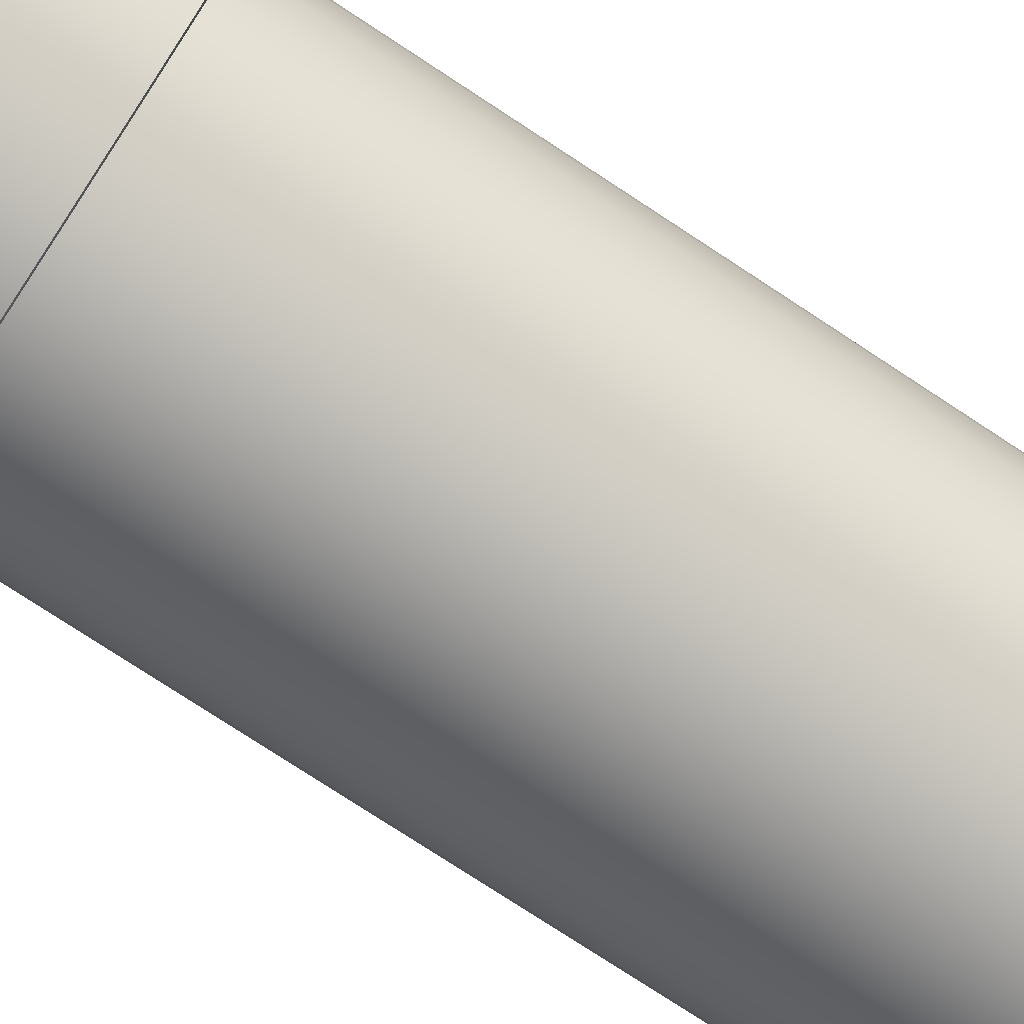
<metadata>
{"format":"obj","ext":"obj","renderer":"f3d","projection":"perspective","resolution":1024,"background":"white","views":[{"elev":-76.7,"azim":56.7,"up":"+Z"}]}
</metadata>
<code>
o 12Gauge_low_Circle:001.001
v 0.01222 0.001448 -0.001577
v 0.01125 0.001448 -0.004195
v 0.01125 0.002215 -0.004195
v 0.01222 0.002215 -0.001577
v -0.01199 0.001448 0.004388
v -0.01102 0.001448 0.007006
v -0.01102 0.002215 0.007006
v -0.01199 0.002215 0.004388
v 0.009722 0.001448 -0.006532
v 0.009722 0.002215 -0.006532
v -0.009492 0.001448 0.009343
v -0.009492 0.002215 0.009343
v 0.007715 0.001448 -0.008471
v 0.007715 0.002215 -0.008471
v -0.007485 0.001448 0.01128
v -0.005097 0.001448 0.01273
v -0.005097 0.002215 0.01273
v -0.007485 0.002215 0.01128
v 0.005327 0.001448 -0.009914
v 0.005327 0.002215 -0.009914
v -0.002448 0.001448 0.0136
v -0.002448 0.002215 0.0136
v 0.002677 0.001448 -0.01079
v 0.002677 0.002215 -0.01079
v 0.00033 0.001448 0.01387
v 0.00033 0.002215 0.01387
v -0.000101 0.001448 -0.01106
v -0.000101 0.002215 -0.01106
v 0.003098 0.001448 0.0135
v 0.003098 0.002215 0.0135
v -0.002868 0.001448 -0.01069
v -0.002868 0.002215 -0.01069
v 0.005715 0.001448 0.01254
v 0.005715 0.002215 0.01254
v -0.005485 0.001448 -0.009727
v -0.005485 0.002215 -0.009727
v 0.008052 0.001448 0.01101
v 0.008052 0.002215 0.01101
v -0.007822 0.001448 -0.008202
v -0.007822 0.002215 -0.008202
v 0.009991 0.001448 0.009006
v 0.009991 0.002215 0.009006
v -0.009761 0.001448 -0.006195
v -0.009761 0.002215 -0.006195
v 0.01143 0.001448 0.006618
v 0.01143 0.002215 0.006618
v -0.0112 0.001448 -0.003807
v -0.0112 0.002215 -0.003807
v 0.01231 0.001448 0.003968
v 0.01231 0.002215 0.003968
v -0.01208 0.001448 -0.001157
v -0.01208 0.002215 -0.001157
v 0.01257 0.001448 0.00119
v 0.01257 0.002215 0.00119
v -0.01235 0.001448 0.001621
v -0.01235 0.002215 0.001621
v 0.01243 0.002386 0.001193
v 0.01207 0.002386 -0.001542
v 0.01191 0.002556 -0.001502
v 0.01226 0.002556 0.001195
v -0.0122 0.002386 0.001618
v -0.01184 0.002386 0.004353
v -0.01168 0.002556 0.004313
v -0.01203 0.002556 0.001616
v 0.01112 0.002386 -0.004129
v 0.01097 0.002556 -0.004053
v -0.01089 0.002386 0.00694
v -0.01074 0.002556 0.006864
v 0.009608 0.002386 -0.006438
v 0.009479 0.002556 -0.006331
v -0.009379 0.002386 0.009249
v -0.009249 0.002556 0.009142
v 0.007625 0.002386 -0.008354
v 0.007523 0.002556 -0.008221
v -0.007395 0.002386 0.01116
v -0.005035 0.002386 0.01259
v -0.004965 0.002556 0.01244
v -0.007293 0.002556 0.01103
v 0.005265 0.002386 -0.00978
v 0.005195 0.002556 -0.009628
v -0.002417 0.002386 0.01346
v -0.002383 0.002556 0.01329
v 0.002647 0.002386 -0.01065
v 0.002613 0.002556 -0.01048
v 0.000328 0.002386 0.01372
v 0.000325 0.002556 0.01355
v -9.8e-05 0.002386 -0.01091
v -9.5e-05 0.002556 -0.01074
v 0.003062 0.002386 0.01336
v 0.003022 0.002556 0.0132
v -0.002832 0.002386 -0.01055
v -0.002792 0.002556 -0.01039
v 0.005649 0.002386 0.01241
v 0.005573 0.002556 0.01226
v -0.005419 0.002386 -0.009595
v -0.005344 0.002556 -0.009445
v 0.007958 0.002386 0.0109
v 0.007851 0.002556 0.01077
v -0.007728 0.002386 -0.008088
v -0.007621 0.002556 -0.007959
v 0.009874 0.002386 0.008916
v 0.009741 0.002556 0.008813
v -0.009644 0.002386 -0.006105
v -0.009511 0.002556 -0.006002
v 0.0113 0.002386 0.006556
v 0.01115 0.002556 0.006486
v -0.01107 0.002386 -0.003745
v -0.01092 0.002556 -0.003675
v 0.01217 0.002386 0.003938
v 0.012 0.002556 0.003903
v -0.01194 0.002386 -0.001127
v -0.01177 0.002556 -0.001092
v 0.007124 0.01721 -0.007703
v 0.004922 0.01721 -0.009034
v 0.004875 0.01715 -0.008933
v 0.007057 0.01715 -0.007615
v 0.009223 0.01721 0.008415
v 0.01056 0.01721 0.006212
v 0.01045 0.01715 0.006166
v 0.009135 0.01715 0.008347
v -0.007486 0.01714 -0.007795
v -0.009343 0.01714 -0.005873
v -0.009226 0.01721 -0.005783
v -0.007392 0.01721 -0.007681
v -0.008993 0.01721 -0.005604
v -0.01033 0.01721 -0.003401
v -0.01022 0.01715 -0.003355
v -0.008905 0.01715 -0.005536
v -0.007164 0.01714 0.01086
v -0.004877 0.01714 0.01225
v -0.004815 0.01721 0.01211
v -0.007074 0.01721 0.01075
v 0.007716 0.01714 0.01061
v 0.009573 0.01714 0.008684
v 0.009456 0.01721 0.008594
v 0.007622 0.01721 0.01049
v 0.009316 0.01714 -0.006196
v 0.007394 0.01714 -0.008053
v 0.007304 0.01721 -0.007936
v 0.009202 0.01721 -0.006102
v 0.01096 0.01714 0.006397
v 0.01179 0.01714 0.00386
v 0.01165 0.01721 0.003829
v 0.01082 0.01721 0.006335
v -0.002339 0.01714 0.01308
v -0.002309 0.01721 0.01294
v -0.01073 0.01714 -0.003586
v -0.01157 0.01714 -0.001049
v -0.01142 0.01721 -0.001018
v -0.01059 0.01721 -0.003524
v 0.005106 0.01714 -0.009435
v 0.002569 0.01714 -0.01027
v 0.002539 0.01721 -0.01013
v 0.005045 0.01721 -0.009301
v 0.01205 0.01714 0.001199
v 0.0119 0.01721 0.001202
v 0.000321 0.01714 0.01334
v 0.000319 0.01721 0.01319
v -0.01182 0.01714 0.001612
v -0.01167 0.01721 0.001609
v -9.1e-05 0.01714 -0.01053
v -8.9e-05 0.01721 -0.01038
v 0.0117 0.01714 -0.001451
v 0.01156 0.01721 -0.001416
v 0.002971 0.01714 0.01299
v 0.002936 0.01721 0.01285
v -0.01147 0.01714 0.004262
v -0.01133 0.01721 0.004227
v -0.002742 0.01714 -0.01018
v -0.002706 0.01721 -0.01004
v 0.01078 0.01714 -0.003958
v 0.01064 0.01721 -0.003892
v 0.005478 0.01714 0.01207
v 0.005412 0.01721 0.01193
v -0.01055 0.01714 0.006769
v -0.01042 0.01721 0.006703
v -0.005249 0.01714 -0.009256
v -0.005182 0.01721 -0.009124
v 0.01038 0.01721 -0.003759
v 0.008975 0.01721 -0.005915
v 0.00889 0.01715 -0.005844
v 0.01028 0.01715 -0.00371
v -0.009086 0.01714 0.009007
v -0.008972 0.01721 0.008913
v 0.01111 0.001164 -0.004125
v 0.01206 0.001164 -0.00154
v 0.01175 0.000967 -0.001464
v 0.01082 0.000967 -0.003982
v -0.01088 0.001164 0.006936
v -0.01183 0.001164 0.004351
v -0.01153 0.000967 0.004275
v -0.0106 0.000967 0.006793
v 0.009602 0.001164 -0.006432
v 0.009357 0.000967 -0.00623
v -0.009372 0.001164 0.009243
v -0.009127 0.000967 0.009041
v 0.00762 0.001164 -0.008347
v 0.007426 0.000967 -0.008095
v -0.005032 0.001164 0.01258
v -0.00739 0.001164 0.01116
v -0.007197 0.000967 0.01091
v -0.004899 0.000967 0.0123
v 0.005262 0.001164 -0.009772
v 0.005129 0.000967 -0.009484
v -0.002416 0.001164 0.01345
v -0.00235 0.000967 0.01314
v 0.002645 0.001164 -0.01064
v 0.00258 0.000967 -0.01033
v 0.000328 0.001164 0.01371
v 0.000322 0.000967 0.01339
v -9.8e-05 0.001164 -0.0109
v -9.2e-05 0.000967 -0.01058
v 0.00306 0.001164 0.01335
v 0.002984 0.000967 0.01305
v -0.00283 0.001164 -0.01054
v -0.002754 0.000967 -0.01023
v 0.005645 0.001164 0.0124
v 0.005502 0.000967 0.01212
v -0.005415 0.001164 -0.009588
v -0.005273 0.000967 -0.009304
v 0.007953 0.001164 0.01089
v 0.007751 0.000967 0.01065
v -0.007723 0.001164 -0.008081
v -0.007521 0.000967 -0.007837
v 0.009867 0.001164 0.008911
v 0.009616 0.000967 0.008717
v -0.009637 0.001164 -0.0061
v -0.009386 0.000967 -0.005906
v 0.01129 0.001164 0.006552
v 0.011 0.000967 0.00642
v -0.01106 0.001164 -0.003741
v -0.01077 0.000967 -0.003609
v 0.01216 0.001164 0.003936
v 0.01185 0.000967 0.003871
v -0.01193 0.001164 -0.001125
v -0.01162 0.000967 -0.00106
v 0.01242 0.001164 0.001193
v 0.0121 0.000967 0.001198
v -0.01219 0.001164 0.001618
v -0.01187 0.000967 0.001613
v -0.01019 0.06972 -0.00334
v -0.008876 0.06972 -0.005514
v -0.006827 0.01715 0.01043
v -0.004646 0.01715 0.01174
v -0.00463 0.06972 0.01171
v -0.006804 0.06972 0.0104
v -0.00866 0.01715 0.008655
v -0.008632 0.06972 0.008632
v 0.01125 0.01715 0.003746
v 0.01122 0.06972 0.003738
v 0.01042 0.06972 0.006151
v 0.00486 0.06972 -0.0089
v 0.007034 0.06972 -0.007586
v -0.01102 0.01715 -0.000935
v -0.01099 0.06972 -0.000927
v -0.002226 0.01715 0.01254
v -0.002218 0.06972 0.01251
v 0.0115 0.01715 0.001209
v 0.01146 0.06972 0.001209
v 0.002455 0.01715 -0.009733
v 0.002448 0.06972 -0.009697
v -0.01127 0.01715 0.001602
v -0.01123 0.06972 0.001602
v 0.000312 0.01715 0.01279
v 0.000311 0.06972 0.01275
v 0.01117 0.01715 -0.001319
v 0.01113 0.06972 -0.00131
v -8.2e-05 0.01715 -0.009975
v -8.1e-05 0.06972 -0.009938
v -0.01094 0.01715 0.00413
v -0.0109 0.06972 0.004121
v 0.002839 0.01715 0.01246
v 0.00283 0.06972 0.01242
v 0.01025 0.06972 -0.003693
v 0.007364 0.01715 0.01018
v 0.009106 0.06972 0.008325
v 0.007341 0.06972 0.01015
v -0.002609 0.01715 -0.009646
v -0.002601 0.06972 -0.00961
v -0.01005 0.01715 0.006521
v -0.01002 0.06972 0.006504
v 0.00523 0.01715 0.01157
v 0.005213 0.06972 0.01154
v 0.008861 0.06972 -0.005821
v -0.005 0.01715 -0.008763
v -0.004984 0.06972 -0.00873
v -0.007135 0.01715 -0.007369
v -0.007111 0.06972 -0.007341
v -0.00505 0.01721 -0.008862
v -0.007205 0.01721 -0.007455
v -0.01015 0.01721 0.00657
v -0.008746 0.01721 0.008726
v 0.00528 0.01721 0.01167
v 0.007435 0.01721 0.01027
v -0.002636 0.01721 -0.009754
v -0.01104 0.01721 0.004156
v 0.002866 0.01721 0.01256
v 0.01127 0.01721 -0.001345
v -8.4e-05 0.01721 -0.01009
v -0.01138 0.01721 0.001604
v 0.000314 0.01721 0.0129
v 0.01161 0.01721 0.001207
v 0.002478 0.01721 -0.009842
v -0.01113 0.01721 -0.000958
v -0.002248 0.01721 0.01265
v 0.01136 0.01721 0.003769
v -0.004692 0.01721 0.01184
v -0.006895 0.01721 0.01051
v 0.01017 0.06997 -0.001074
v 0.009368 0.06997 -0.003249
v 0.009113 0.06977 -0.003121
v 0.009895 0.06977 -0.001005
v 0.002594 0.06997 0.01146
v 0.00477 0.06997 0.01066
v 0.004641 0.06977 0.0104
v 0.002526 0.06977 0.01119
v -0.009942 0.06997 0.003885
v -0.009138 0.06997 0.00606
v -0.008883 0.06977 0.005932
v -0.009665 0.06977 0.003816
v -0.002364 0.06997 -0.008651
v -0.00454 0.06997 -0.007848
v -0.004412 0.06977 -0.007593
v -0.002296 0.06977 -0.008374
v 0.009995 0.06997 -0.003565
v 0.01085 0.06997 -0.001242
v 0.005085 0.06997 0.01129
v 0.002762 0.06997 0.01214
v -0.009765 0.06997 0.006376
v -0.01062 0.06997 0.004053
v -0.004855 0.06997 -0.008475
v -0.002532 0.06997 -0.009333
v 0.008641 0.06997 -0.005639
v 0.007159 0.06997 0.009932
v -0.008412 0.06997 0.00845
v -0.006929 0.06997 -0.007121
v 0.00686 0.06997 -0.007359
v 0.00888 0.06997 0.008151
v -0.004217 0.06997 0.01081
v -0.002015 0.06997 0.01154
v -0.001956 0.06977 0.01126
v -0.004098 0.06977 0.01056
v -0.00865 0.06997 -0.00534
v -0.00663 0.06997 0.01017
v -0.009931 0.06997 -0.00322
v 0.01016 0.06997 0.006031
v 0.004741 0.06997 -0.008641
v 0.01094 0.06997 0.00368
v -0.002159 0.06997 0.01223
v -0.004511 0.06997 0.01145
v -0.01071 0.06997 -0.000869
v 0.002389 0.06997 -0.009418
v 0.01117 0.06997 0.001214
v 0.000306 0.06997 0.01246
v -0.01094 0.06997 0.001597
v -7.6e-05 0.06997 -0.009653
v -0.00765 0.06977 0.007821
v -0.007279 0.06866 0.007514
v -0.008453 0.06866 0.005716
v -0.0063 0.06977 -0.00636
v -0.005994 0.06866 -0.005989
v -0.004195 0.06866 -0.007163
v 0.00788 0.06977 -0.00501
v 0.006258 0.06977 -0.006577
v 0.005965 0.06866 -0.006196
v 0.007509 0.06866 -0.004703
v 0.00653 0.06977 0.009171
v 0.008097 0.06977 0.007548
v 0.007716 0.06866 0.007255
v 0.006224 0.06866 0.0088
v -0.006028 0.06977 0.009388
v -0.003897 0.06866 0.01012
v -0.005735 0.06866 0.009007
v -0.007867 0.06977 -0.004737
v -0.007486 0.06866 -0.004444
v -0.009034 0.06977 -0.002807
v -0.008597 0.06866 -0.002606
v 0.009264 0.06977 0.005618
v 0.008827 0.06866 0.005417
v 0.004328 0.06977 -0.007744
v 0.004126 0.06866 -0.007307
v 0.009972 0.06977 0.003477
v 0.009501 0.06866 0.003378
v -0.001857 0.06866 0.01079
v -0.009742 0.06977 -0.000666
v -0.009272 0.06866 -0.000567
v 0.002186 0.06977 -0.008452
v 0.002087 0.06866 -0.007981
v 0.01019 0.06977 0.001231
v 0.009705 0.06866 0.00124
v 0.000289 0.06977 0.01148
v 0.000281 0.06866 0.01099
v -0.009956 0.06977 0.00158
v -0.009475 0.06866 0.001571
v -5.9e-05 0.06977 -0.008665
v -5.1e-05 0.06866 -0.008185
v 0.009428 0.06866 -0.00089
v 0.002411 0.06866 0.01072
v -0.009198 0.06866 0.003701
v -0.002181 0.06866 -0.007907
v 0.008683 0.06866 -0.002905
v 0.004425 0.06866 0.009974
v -6.4e-05 0.06997 -0.008951
v -0.01024 0.06997 0.001585
v 0.000294 0.06997 0.01176
v 0.01047 0.06997 0.001226
v 0.009523 0.06997 0.005738
v 0.01025 0.06997 0.003535
v -0.008094 0.06997 -0.004912
v -0.009294 0.06997 -0.002927
v 0.004447 0.06997 -0.008003
v 0.002245 0.06997 -0.008731
v 0.008324 0.06997 0.007723
v -0.01002 0.06997 -0.000724
v -0.006482 0.06997 -0.00658
v 0.006432 0.06997 -0.006803
v -0.006202 0.06997 0.009614
v -0.00787 0.06997 0.008003
v 0.006712 0.06997 0.009391
v 0.0081 0.06997 -0.005192
v -7e-05 0.07003 -0.009302
v 0.002317 0.07003 -0.009075
v -0.01059 0.07003 0.001591
v -0.01036 0.07003 -0.000797
v 0.0003 0.07003 0.01211
v -0.002087 0.07003 0.01189
v 0.01082 0.07003 0.00122
v 0.0106 0.07003 0.003608
v 0.004594 0.07003 -0.008322
v -0.009612 0.07003 -0.003073
v -0.004364 0.07003 0.01113
v 0.009842 0.07003 0.005884
v 0.006646 0.07003 -0.007081
v 0.008602 0.07003 0.007937
v -0.008372 0.07003 -0.005126
v -0.006416 0.07003 0.009892
v -0.008141 0.07003 0.008226
v -0.006706 0.07003 -0.00685
v 0.006936 0.07003 0.009661
v 0.008371 0.07003 -0.005415
v -0.004698 0.07003 -0.008161
v -0.009452 0.07003 0.006218
v 0.004927 0.07003 0.01097
v 0.009682 0.07003 -0.003407
v -0.002448 0.07003 -0.008992
v -0.01028 0.07003 0.003969
v 0.002678 0.07003 0.0118
v 0.01051 0.07003 -0.001158
v 0.01155 0.000879 0.003808
v 0.0118 0.000879 0.001203
v -0.01132 0.000879 -0.000997
v -0.01157 0.000879 0.001608
v 0.01146 0.000879 -0.001391
v -0.01123 0.000879 0.004202
v 0.01055 0.000879 -0.003845
v -0.01032 0.000879 0.006656
v 0.009123 0.000879 -0.006036
v -0.008893 0.000879 0.008847
v 0.007241 0.000879 -0.007854
v -0.007011 0.000879 0.01066
v -0.004772 0.000879 0.01202
v 0.005002 0.000879 -0.009208
v -0.002288 0.000879 0.01284
v 0.002517 0.000879 -0.01003
v 0.000317 0.000879 0.01309
v -8.7e-05 0.000879 -0.01028
v 0.002911 0.000879 0.01275
v -0.002682 0.000879 -0.009939
v 0.005366 0.000879 0.01184
v -0.005136 0.000879 -0.009032
v 0.007557 0.000879 0.01041
v -0.007327 0.000879 -0.007602
v 0.009374 0.000879 0.008531
v -0.009145 0.000879 -0.00572
v 0.01073 0.000879 0.006292
v -0.0105 0.000879 -0.003481
v 0.000115 0.000879 0.001405
v 0.000115 0.0681 0.001405
f 1 2 3 4
f 5 6 7 8
f 2 9 10 3
f 6 11 12 7
f 9 13 14 10
f 15 16 17 18
f 11 15 18 12
f 13 19 20 14
f 16 21 22 17
f 19 23 24 20
f 21 25 26 22
f 23 27 28 24
f 25 29 30 26
f 27 31 32 28
f 29 33 34 30
f 31 35 36 32
f 33 37 38 34
f 35 39 40 36
f 37 41 42 38
f 39 43 44 40
f 41 45 46 42
f 43 47 48 44
f 45 49 50 46
f 47 51 52 48
f 49 53 54 50
f 51 55 56 52
f 53 1 4 54
f 55 5 8 56
f 57 58 59 60
f 61 62 63 64
f 58 65 66 59
f 62 67 68 63
f 65 69 70 66
f 67 71 72 68
f 69 73 74 70
f 75 76 77 78
f 71 75 78 72
f 73 79 80 74
f 76 81 82 77
f 79 83 84 80
f 81 85 86 82
f 83 87 88 84
f 85 89 90 86
f 87 91 92 88
f 89 93 94 90
f 91 95 96 92
f 93 97 98 94
f 95 99 100 96
f 97 101 102 98
f 99 103 104 100
f 101 105 106 102
f 103 107 108 104
f 105 109 110 106
f 107 111 112 108
f 109 57 60 110
f 111 61 64 112
f 113 114 115 116
f 117 118 119 120
f 121 122 123 124
f 125 126 127 128
f 129 130 131 132
f 133 134 135 136
f 137 138 139 140
f 141 142 143 144
f 130 145 146 131
f 147 148 149 150
f 151 152 153 154
f 142 155 156 143
f 145 157 158 146
f 148 159 160 149
f 152 161 162 153
f 155 163 164 156
f 157 165 166 158
f 159 167 168 160
f 161 169 170 162
f 163 171 172 164
f 165 173 174 166
f 167 175 176 168
f 169 177 178 170
f 179 180 181 182
f 171 137 140 172
f 173 133 136 174
f 175 183 184 176
f 177 121 124 178
f 185 186 187 188
f 189 190 191 192
f 193 185 188 194
f 195 189 192 196
f 197 193 194 198
f 199 200 201 202
f 200 195 196 201
f 203 197 198 204
f 205 199 202 206
f 207 203 204 208
f 209 205 206 210
f 211 207 208 212
f 213 209 210 214
f 215 211 212 216
f 217 213 214 218
f 219 215 216 220
f 221 217 218 222
f 223 219 220 224
f 225 221 222 226
f 227 223 224 228
f 229 225 226 230
f 231 227 228 232
f 233 229 230 234
f 235 231 232 236
f 237 233 234 238
f 239 235 236 240
f 186 237 238 187
f 190 239 240 191
f 102 106 141 134
f 100 104 122 121
f 98 102 134 133
f 96 100 121 177
f 94 98 133 173
f 92 96 177 169
f 90 94 173 165
f 88 92 169 161
f 86 90 165 157
f 84 88 161 152
f 82 86 157 145
f 80 84 152 151
f 77 82 145 130
f 74 80 151 138
f 72 78 129 183
f 78 77 130 129
f 70 74 138 137
f 68 72 183 175
f 66 70 137 171
f 63 68 175 167
f 59 66 171 163
f 64 63 167 159
f 60 59 163 155
f 112 64 159 148
f 110 60 155 142
f 108 112 148 147
f 106 110 142 141
f 104 108 147 122
f 128 127 241 242
f 243 244 245 246
f 247 243 246 248
f 119 249 250 251
f 116 115 252 253
f 127 254 255 241
f 244 256 257 245
f 249 258 259 250
f 115 260 261 252
f 254 262 263 255
f 256 264 265 257
f 258 266 267 259
f 260 268 269 261
f 262 270 271 263
f 264 272 273 265
f 266 182 274 267
f 275 120 276 277
f 268 278 279 269
f 270 280 281 271
f 120 119 251 276
f 272 282 283 273
f 182 181 284 274
f 278 285 286 279
f 287 128 242 288
f 280 247 248 281
f 282 275 277 283
f 181 116 253 284
f 285 287 288 286
f 289 290 287 285
f 291 292 247 280
f 293 294 275 282
f 295 289 285 278
f 296 291 280 270
f 297 293 282 272
f 298 179 182 266
f 299 295 278 268
f 300 296 270 262
f 301 297 272 264
f 302 298 266 258
f 303 299 268 260
f 304 300 262 254
f 305 301 264 256
f 306 302 258 249
f 114 303 260 115
f 126 304 254 127
f 307 305 256 244
f 118 306 249 119
f 180 113 116 181
f 294 117 120 275
f 290 125 128 287
f 308 307 244 243
f 122 147 150 123
f 183 129 132 184
f 134 141 144 135
f 138 151 154 139
f 290 289 178 124
f 292 291 176 184
f 294 293 174 136
f 180 179 172 140
f 289 295 170 178
f 291 296 168 176
f 293 297 166 174
f 179 298 164 172
f 295 299 162 170
f 296 300 160 168
f 297 301 158 166
f 298 302 156 164
f 299 303 153 162
f 300 304 149 160
f 301 305 146 158
f 302 306 143 156
f 303 114 154 153
f 304 126 150 149
f 305 307 131 146
f 306 118 144 143
f 114 113 139 154
f 118 117 135 144
f 126 125 123 150
f 308 292 184 132
f 125 290 124 123
f 307 308 132 131
f 117 294 136 135
f 292 308 243 247
f 309 310 311 312
f 313 314 315 316
f 317 318 319 320
f 321 322 323 324
f 267 274 325 326
f 273 283 327 328
f 271 281 329 330
f 279 286 331 332
f 274 284 333 325
f 283 277 334 327
f 281 248 335 329
f 286 288 336 331
f 284 253 337 333
f 277 276 338 334
f 339 340 341 342
f 288 242 343 336
f 248 246 344 335
f 242 241 345 343
f 276 251 346 338
f 253 252 347 337
f 251 250 348 346
f 245 257 349 350
f 241 255 351 345
f 252 261 352 347
f 250 259 353 348
f 257 265 354 349
f 255 263 355 351
f 261 269 356 352
f 319 357 358 359
f 323 360 361 362
f 363 364 365 366
f 367 368 369 370
f 371 342 372 373
f 360 374 375 361
f 357 371 373 358
f 374 376 377 375
f 368 378 379 369
f 364 380 381 365
f 378 382 383 379
f 342 341 384 372
f 376 385 386 377
f 380 387 388 381
f 382 389 390 383
f 341 391 392 384
f 385 393 394 386
f 387 395 396 388
f 389 312 397 390
f 391 316 398 392
f 393 320 399 394
f 395 324 400 396
f 312 311 401 397
f 316 315 402 398
f 320 319 359 399
f 324 323 362 400
f 311 363 366 401
f 315 367 370 402
f 403 321 324 395
f 404 317 320 393
f 405 313 316 391
f 406 309 312 389
f 407 408 382 378
f 409 410 376 374
f 411 412 387 380
f 413 407 378 368
f 246 245 350 344
f 410 414 385 376
f 415 409 374 360
f 416 411 380 364
f 417 339 342 371
f 418 417 371 357
f 419 413 368 367
f 420 416 364 363
f 322 415 360 323
f 318 418 357 319
f 314 419 367 315
f 310 420 363 311
f 269 279 332 356
f 263 271 330 355
f 265 273 328 354
f 412 403 395 387
f 414 404 393 385
f 340 405 391 341
f 408 406 389 382
f 421 422 352 356
f 423 424 351 355
f 425 426 349 354
f 427 428 348 353
f 422 429 347 352
f 424 430 345 351
f 426 431 350 349
f 428 432 346 348
f 429 433 337 347
f 432 434 338 346
f 430 435 343 345
f 436 437 335 344
f 435 438 336 343
f 431 436 344 350
f 434 439 334 338
f 433 440 333 337
f 438 441 331 336
f 437 442 329 335
f 439 443 327 334
f 440 444 325 333
f 441 445 332 331
f 442 446 330 329
f 443 447 328 327
f 444 448 326 325
f 445 421 356 332
f 446 423 355 330
f 447 425 354 328
f 448 427 353 326
f 259 267 326 353
f 309 406 427 448
f 313 405 425 447
f 317 404 423 446
f 321 403 421 445
f 310 309 448 444
f 314 313 447 443
f 318 317 446 442
f 322 321 445 441
f 420 310 444 440
f 419 314 443 439
f 418 318 442 437
f 415 322 441 438
f 416 420 440 433
f 413 419 439 434
f 339 417 436 431
f 409 415 438 435
f 417 418 437 436
f 410 409 435 430
f 407 413 434 432
f 411 416 433 429
f 408 407 432 428
f 340 339 431 426
f 414 410 430 424
f 412 411 429 422
f 406 408 428 427
f 405 340 426 425
f 404 414 424 423
f 403 412 422 421
f 5 55 239 190
f 1 53 237 186
f 55 51 235 239
f 53 49 233 237
f 51 47 231 235
f 49 45 229 233
f 47 43 227 231
f 45 41 225 229
f 43 39 223 227
f 41 37 221 225
f 39 35 219 223
f 37 33 217 221
f 35 31 215 219
f 33 29 213 217
f 31 27 211 215
f 29 25 209 213
f 27 23 207 211
f 25 21 205 209
f 23 19 203 207
f 21 16 199 205
f 19 13 197 203
f 15 11 195 200
f 16 15 200 199
f 13 9 193 197
f 11 6 189 195
f 9 2 185 193
f 6 5 190 189
f 2 1 186 185
f 52 56 61 111
f 50 54 57 109
f 48 52 111 107
f 46 50 109 105
f 44 48 107 103
f 42 46 105 101
f 40 44 103 99
f 38 42 101 97
f 36 40 99 95
f 34 38 97 93
f 32 36 95 91
f 30 34 93 89
f 28 32 91 87
f 26 30 89 85
f 24 28 87 83
f 22 26 85 81
f 20 24 83 79
f 17 22 81 76
f 14 20 79 73
f 12 18 75 71
f 18 17 76 75
f 10 14 73 69
f 7 12 71 67
f 3 10 69 65
f 8 7 67 62
f 4 3 65 58
f 56 8 62 61
f 54 4 58 57
f 238 234 449 450
f 240 236 451 452
f 187 238 450 453
f 191 240 452 454
f 188 187 453 455
f 192 191 454 456
f 194 188 455 457
f 196 192 456 458
f 198 194 457 459
f 202 201 460 461
f 201 196 458 460
f 204 198 459 462
f 206 202 461 463
f 208 204 462 464
f 210 206 463 465
f 212 208 464 466
f 214 210 465 467
f 216 212 466 468
f 218 214 467 469
f 220 216 468 470
f 222 218 469 471
f 224 220 470 472
f 226 222 471 473
f 228 224 472 474
f 230 226 473 475
f 232 228 474 476
f 234 230 475 449
f 236 232 476 451
f 450 449 477
f 452 451 477
f 453 450 477
f 454 452 477
f 455 453 477
f 456 454 477
f 457 455 477
f 458 456 477
f 459 457 477
f 461 460 477
f 460 458 477
f 462 459 477
f 463 461 477
f 464 462 477
f 465 463 477
f 466 464 477
f 467 465 477
f 468 466 477
f 469 467 477
f 470 468 477
f 471 469 477
f 472 470 477
f 473 471 477
f 474 472 477
f 475 473 477
f 476 474 477
f 449 475 477
f 451 476 477
f 370 369 478
f 373 372 478
f 361 375 478
f 358 373 478
f 375 377 478
f 369 379 478
f 365 381 478
f 379 383 478
f 372 384 478
f 377 386 478
f 381 388 478
f 383 390 478
f 384 392 478
f 386 394 478
f 388 396 478
f 390 397 478
f 392 398 478
f 394 399 478
f 396 400 478
f 397 401 478
f 398 402 478
f 399 359 478
f 400 362 478
f 401 366 478
f 402 370 478
f 359 358 478
f 362 361 478
f 366 365 478
f 113 180 140 139

</code>
